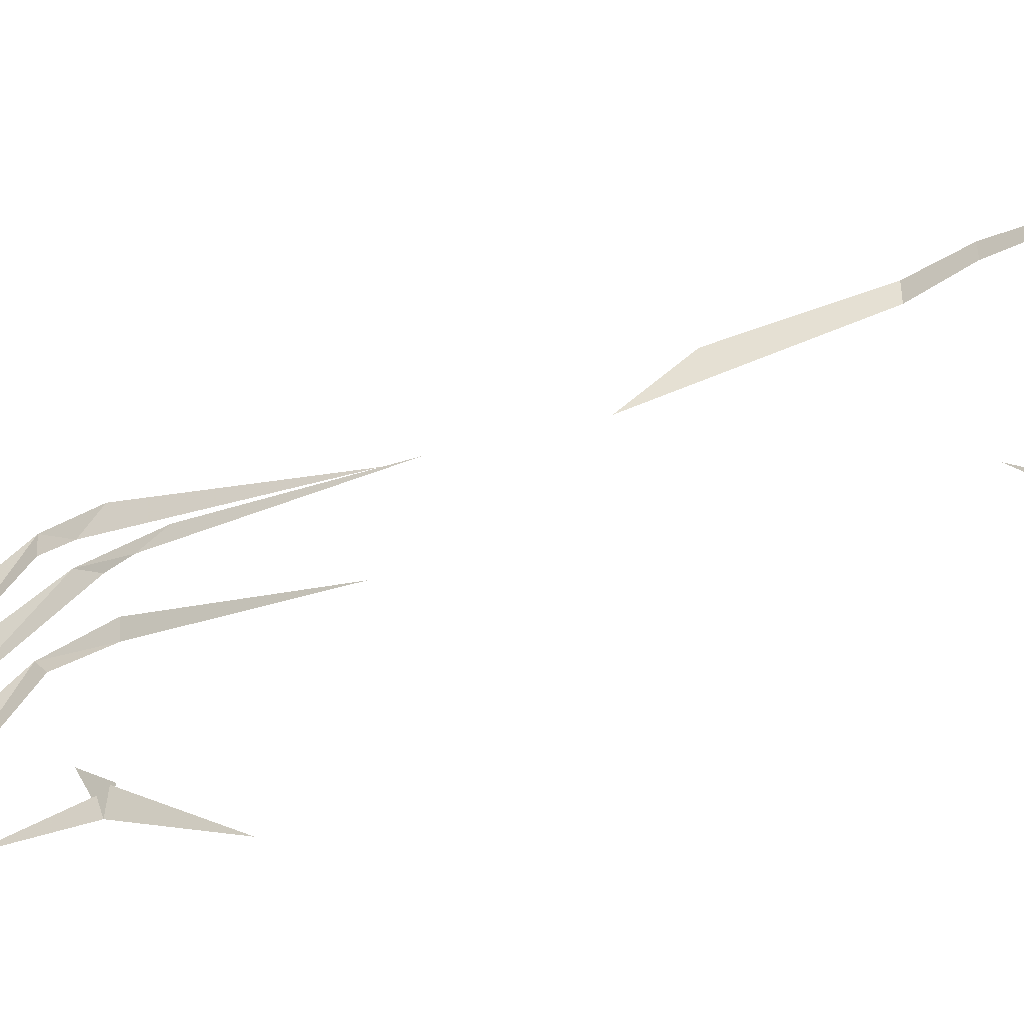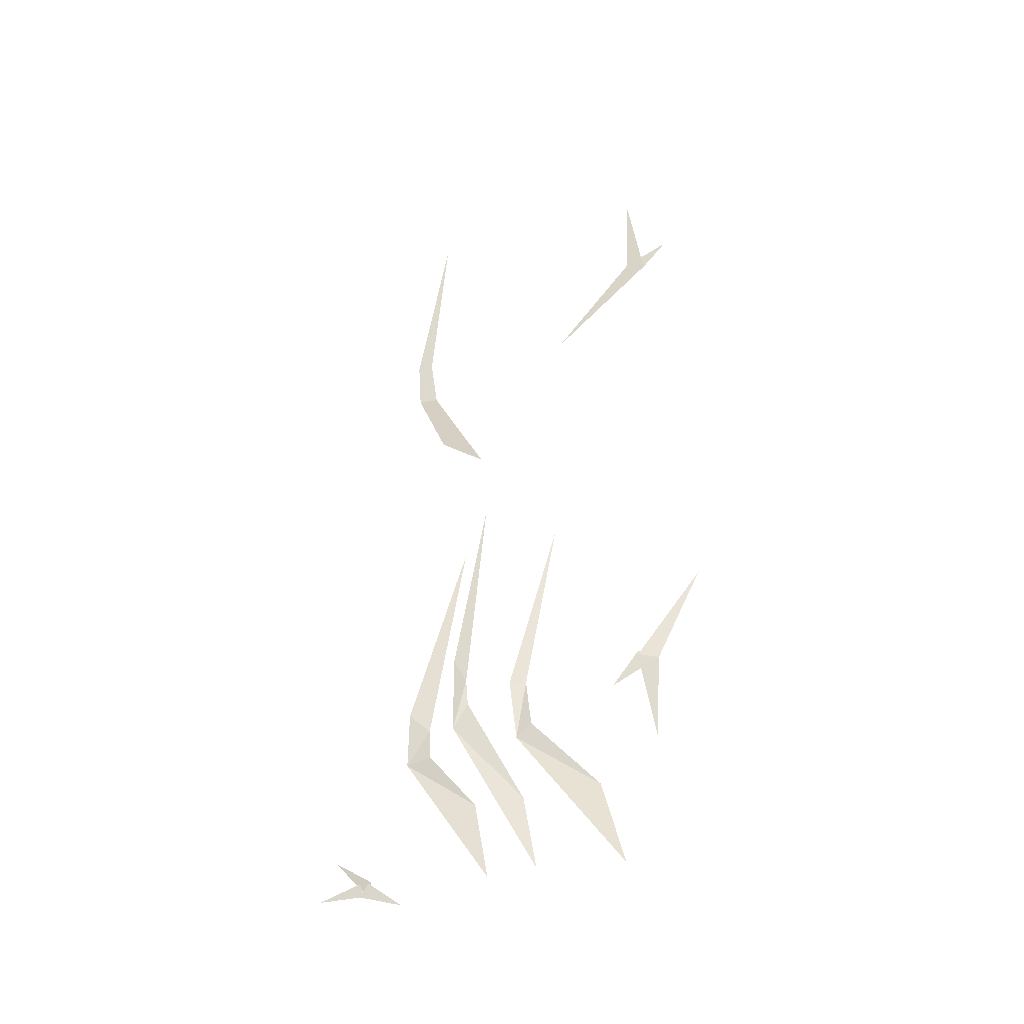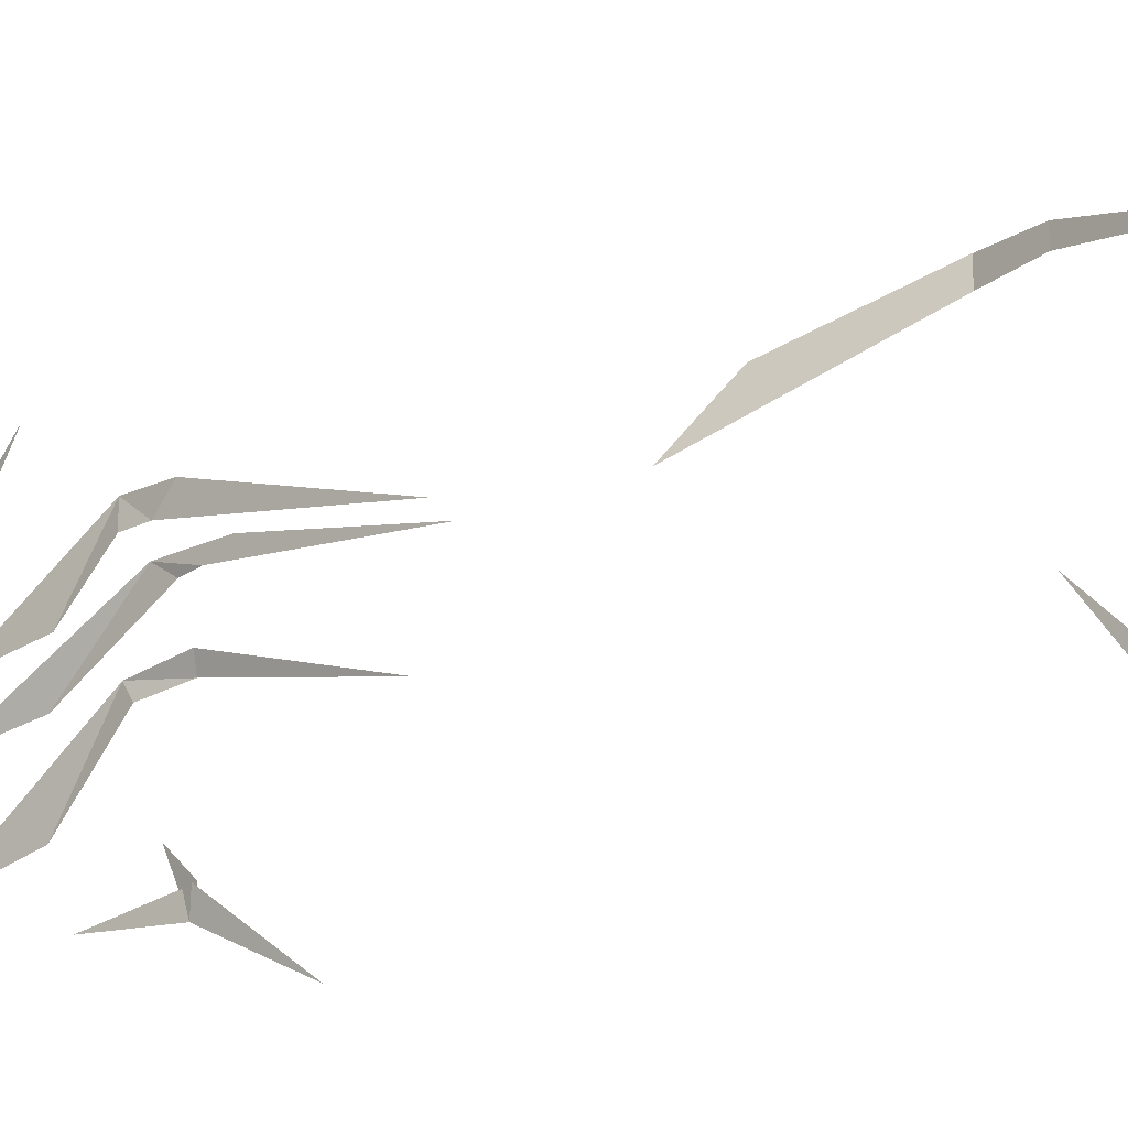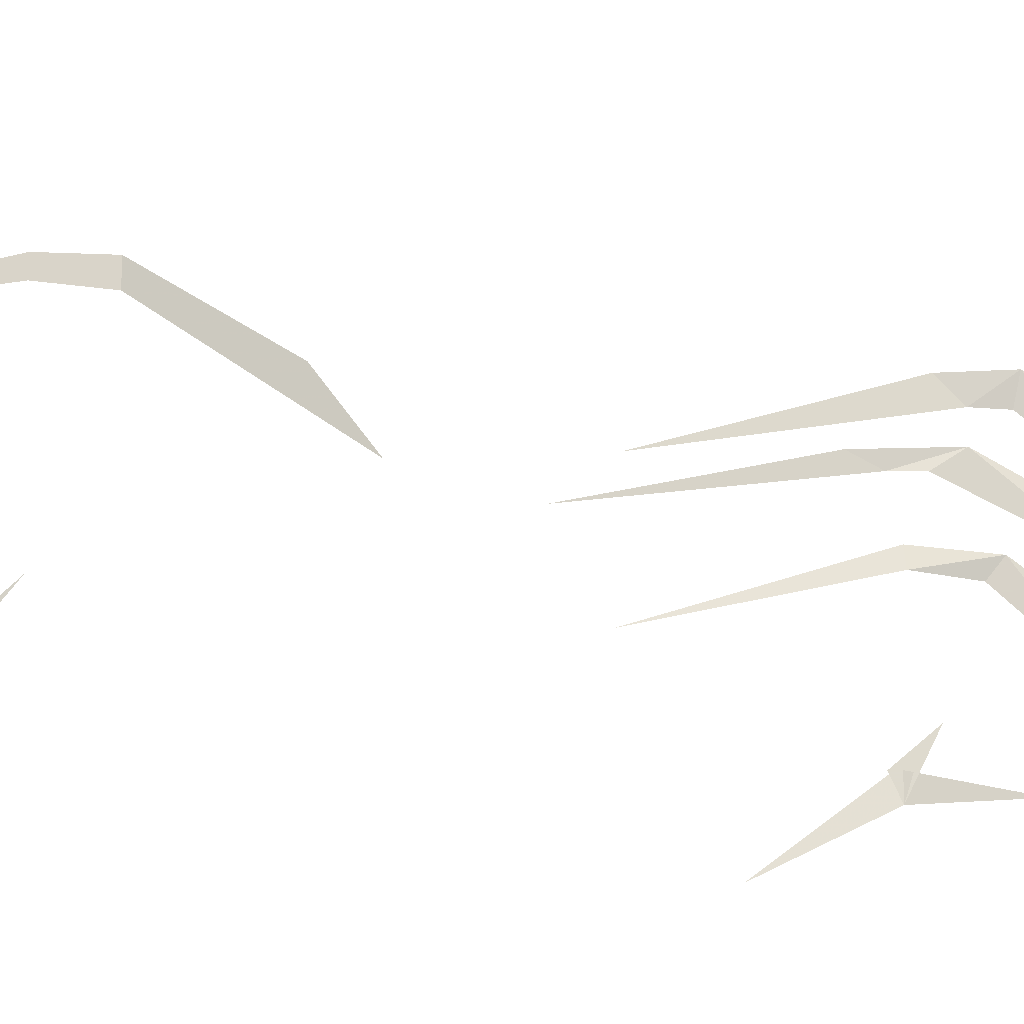
<metadata>
{"format":"obj","ext":"obj","renderer":"f3d","projection":"perspective","resolution":1024,"background":"white","views":[{"elev":-45.3,"azim":111.5,"up":"+Z"},{"elev":-44.2,"azim":103.7,"up":"+Y"},{"elev":-20.2,"azim":124.7,"up":"+Z"},{"elev":-14.4,"azim":-109.7,"up":"+Z"}]}
</metadata>
<code>
v -0.6719 -1.828 0.2656
v -0.6562 -1.781 0.3281
v -0.6641 -1.805 0.3438
v -0.6641 -1.805 0.4219
v -0.6641 -1.805 0.3359
v -0.6562 -1.781 0.3438
v -0.6484 -1.734 0.3906
v -0.6641 -1.797 0.3359
v -0.6562 -1.781 0.3203
v -0.5938 -1.453 -0.1641
v -0.5859 -1.406 -0.2578
v -0.5781 -1.391 -0.2188
v -0.6016 -1.578 -0.2422
v -0.5859 -1.406 -0.2188
v -0.5703 -1.219 -0.3516
v -0.5781 -1.398 -0.2188
v -0.6328 -1.648 -0.125
v -0.6016 -1.508 0
v -0.6094 -1.531 0.03125
v -0.6406 -1.82 -0.1641
v -0.5938 -1.414 0.007812
v -0.5859 -1.414 0.03906
v -0.5312 -1.086 -0.07031
v -0.6328 -1.656 0.02344
v -0.5938 -1.445 0.125
v -0.6016 -1.492 0.1562
v -0.6328 -1.812 0
v -0.5781 -1.398 0.125
v -0.5703 -1.352 0.1484
v -0.5078 -1.016 0.07031
v -0.6328 -1.656 0.1172
v -0.6094 -1.547 0.2031
v -0.6172 -1.555 0.25
v -0.6406 -1.812 0.09375
v -0.6016 -1.492 0.2031
v -0.5938 -1.453 0.2422
v -0.5547 -1.086 0.125
v -0.5469 -0.8125 0.09375
v -0.625 -0.5 0.2266
v -0.625 -0.5 0.2656
v -0.5703 -0.7188 0.1875
v -0.6016 -0.4062 0.2344
v -0.6016 -0.4062 0.2656
v -0.5156 -0.09375 0.1797
v -0.5391 -0.1875 -0.3516
v -0.5469 -0.2344 -0.2578
v -0.5469 -0.25 -0.2969
v -0.6016 -0.4141 -0.07812
v -0.5078 -0.0625 -0.2734
f 1 2 3
f 4 5 6
f 7 8 9
f 10 11 12
f 13 11 14
f 15 16 11
f 17 18 19
f 17 19 20
f 21 22 19
f 21 19 18
f 21 23 22
f 24 25 26
f 24 26 27
f 28 29 26
f 28 26 25
f 28 30 29
f 31 32 33
f 31 33 34
f 35 36 33
f 35 33 32
f 35 37 36
f 38 39 40
f 38 40 41
f 42 43 40
f 42 40 39
f 42 44 43
f 45 46 47
f 47 46 48
f 46 47 49

</code>
